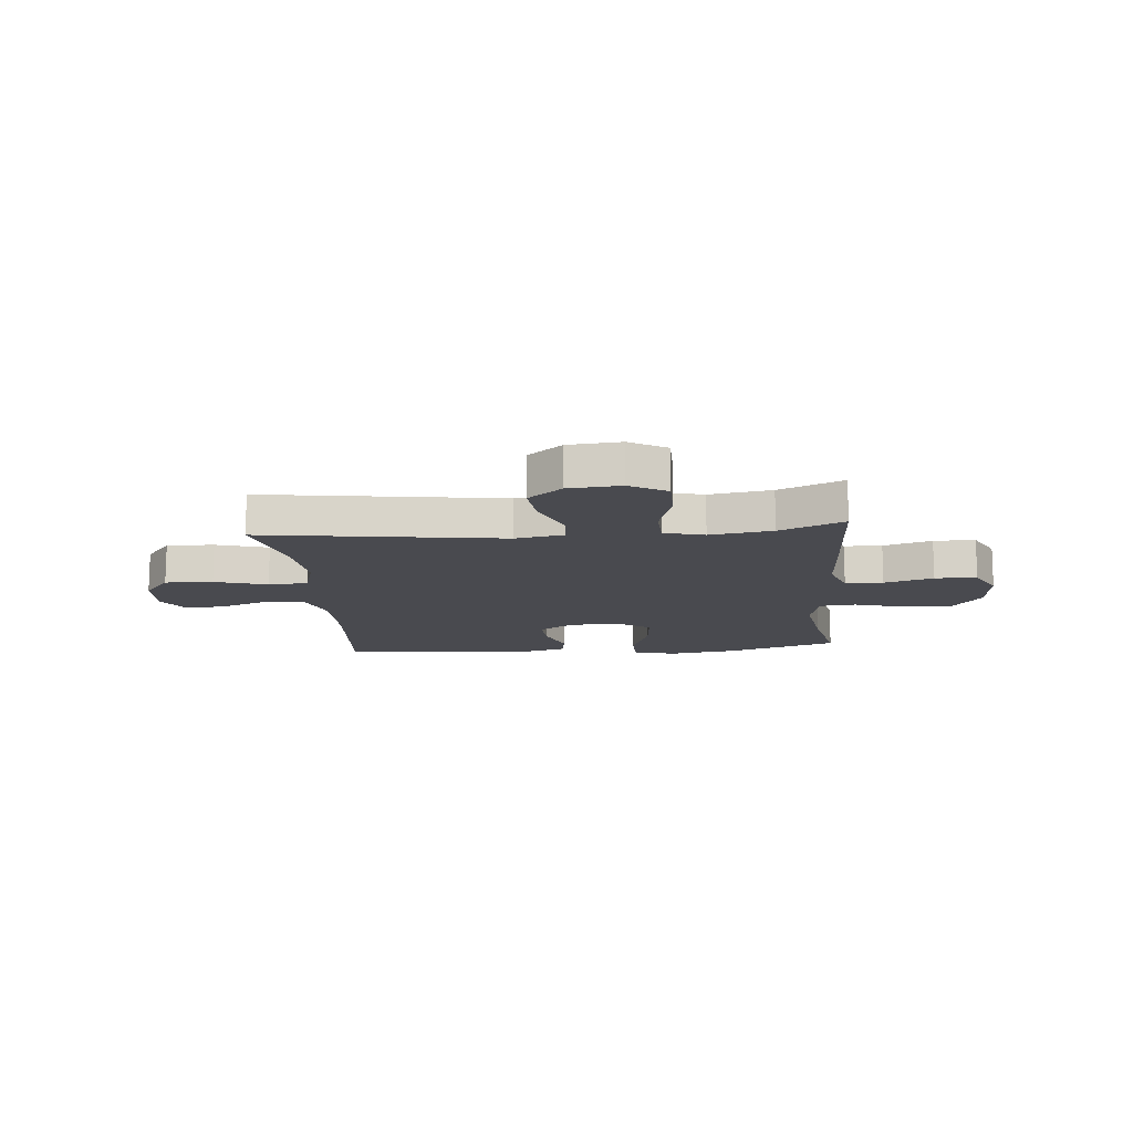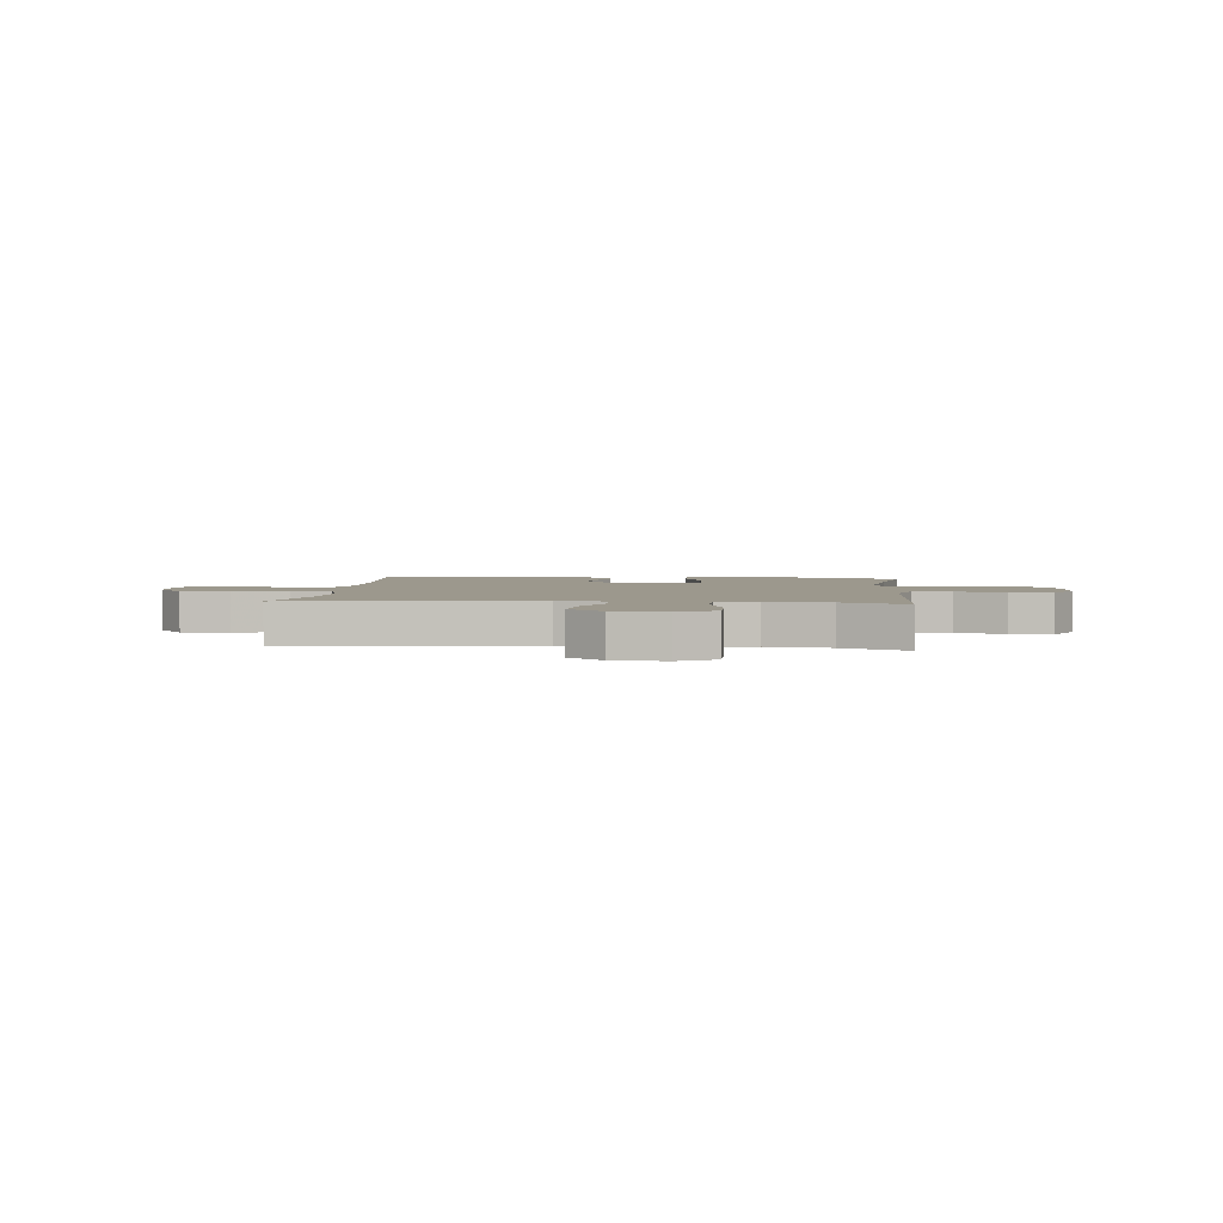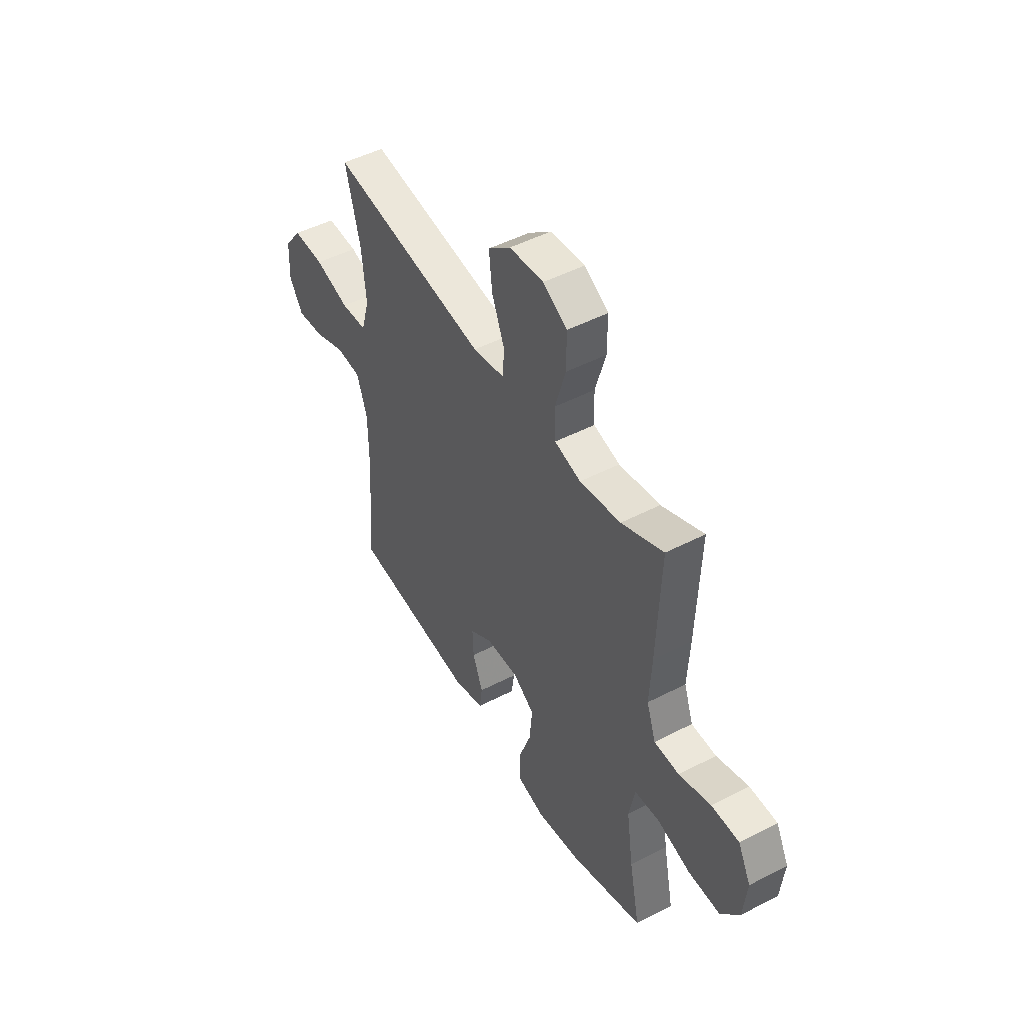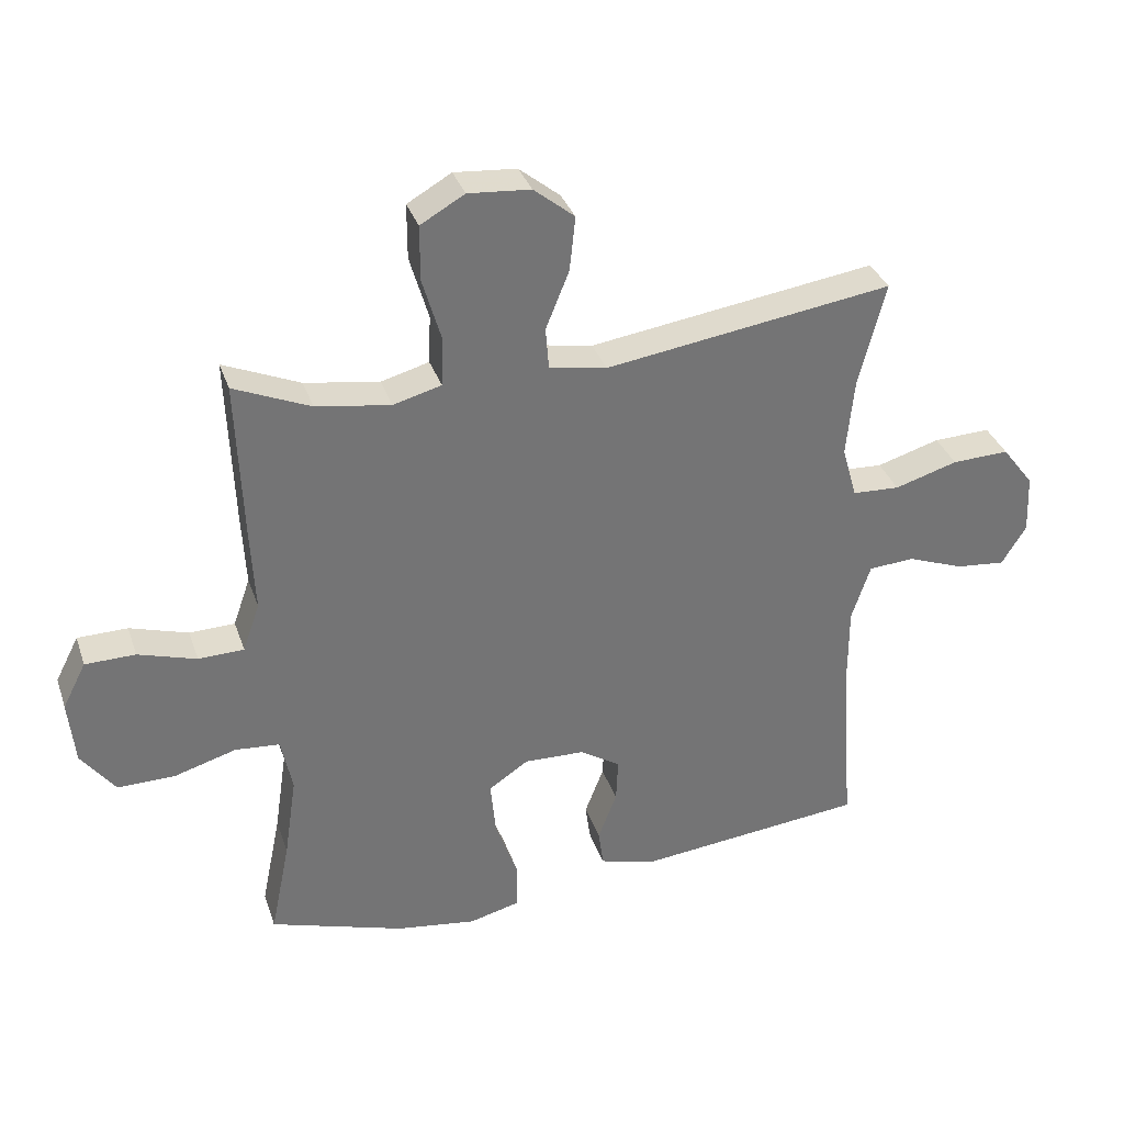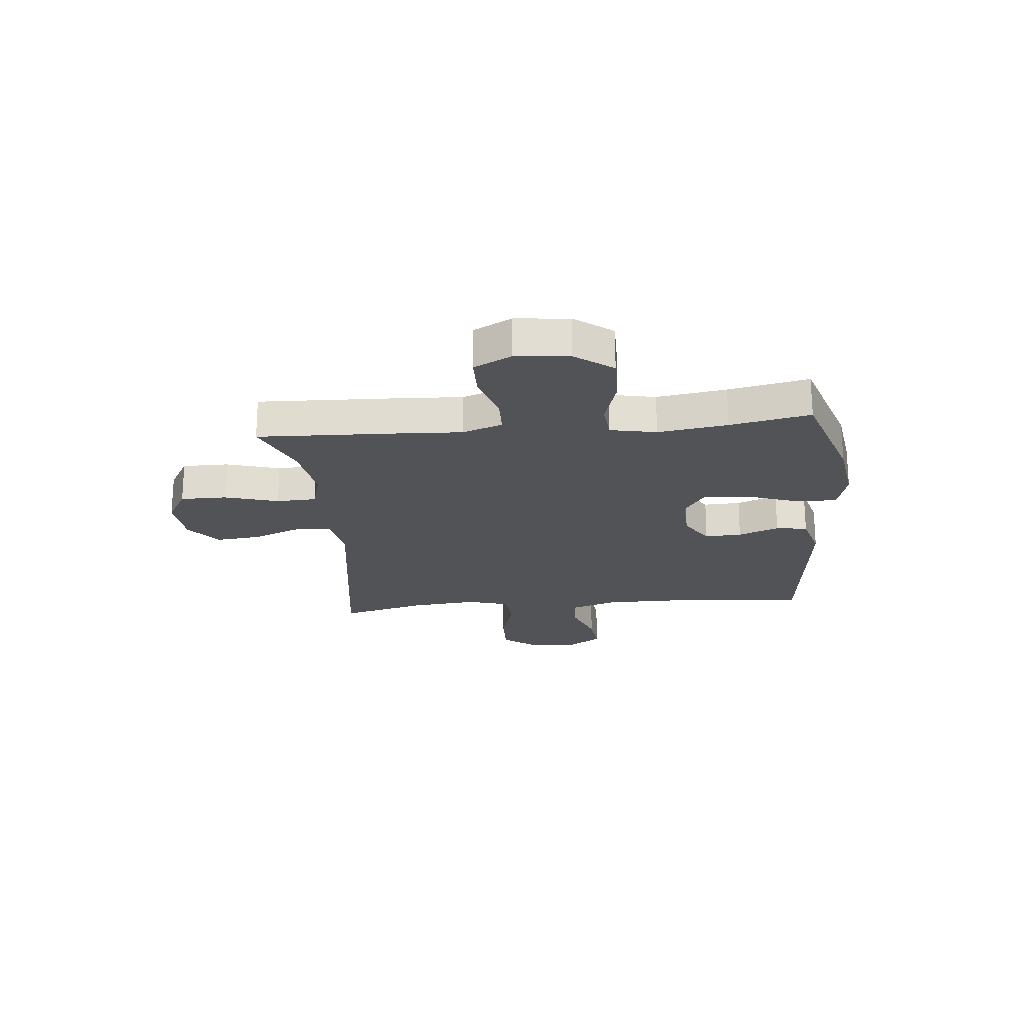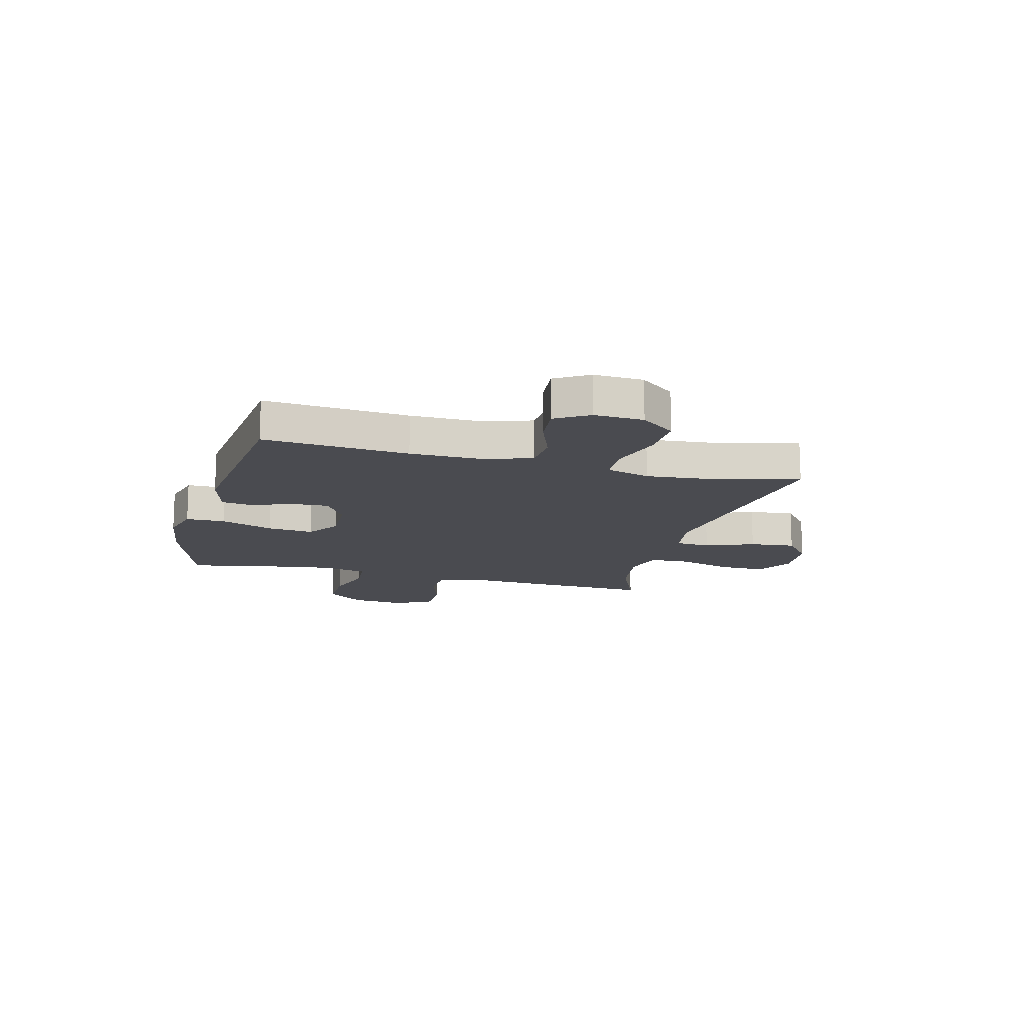
<metadata>
{"format":"obj","ext":"obj","renderer":"f3d","projection":"perspective","resolution":1024,"background":"white","views":[{"elev":-13.5,"azim":5.1,"up":"+Y"},{"elev":3.0,"azim":5.5,"up":"+Y"},{"elev":48.4,"azim":59.9,"up":"+Z"},{"elev":34.1,"azim":162.4,"up":"+Z"},{"elev":-21.7,"azim":95.5,"up":"+Y"},{"elev":-14.5,"azim":-104.9,"up":"+Y"}]}
</metadata>
<code>
v 0.5 0.07 0.5
v 0.49 0.07 0.24
v 0.484 0.07 0.125
v 0.51 0.07 0.051
v 0.58 0.07 0.049
v 0.67 0.07 0.077
v 0.747 0.07 0.076
v 0.783 0.07 0.006
v 0.773 0.07 -0.093
v 0.721 0.07 -0.162
v 0.632 0.07 -0.161
v 0.537 0.07 -0.133
v 0.468 0.07 -0.139
v 0.451 0.07 -0.224
v 0.47 0.07 -0.352
v 0.5 0.07 -0.5
v 0.293 0.07 -0.566
v 0.169 0.07 -0.584
v 0.091 0.07 -0.564
v 0.09 0.07 -0.492
v 0.125 0.07 -0.394
v 0.133 0.07 -0.309
v 0.072 0.07 -0.268
v -0.021 0.07 -0.271
v -0.084 0.07 -0.311
v -0.081 0.07 -0.379
v -0.052 0.07 -0.454
v -0.06 0.07 -0.512
v -0.148 0.07 -0.536
v -0.5 0.07 -0.5
v -0.48 0.07 -0.233
v -0.48 0.07 -0.1
v -0.509 0.07 -0.013
v -0.579 0.07 -0.008
v -0.667 0.07 -0.041
v -0.743 0.07 -0.049
v -0.781 0.07 0.012
v -0.777 0.07 0.103
v -0.728 0.07 0.167
v -0.64 0.07 0.164
v -0.543 0.07 0.135
v -0.47 0.07 0.139
v -0.447 0.07 0.219
v -0.459 0.07 0.341
v -0.5 0.07 0.5
v -0.057 0.07 0.436
v 0.032 0.07 0.452
v 0.037 0.07 0.516
v 0.001 0.07 0.605
v -0.008 0.07 0.689
v 0.055 0.07 0.74
v 0.151 0.07 0.748
v 0.219 0.07 0.709
v 0.219 0.07 0.624
v 0.19 0.07 0.525
v 0.193 0.07 0.451
v 0.267 0.07 0.431
v 0.382 0.07 0.449
v 0.5 0 0.5
v 0.49 0 0.24
v 0.484 0 0.125
v 0.51 0 0.051
v 0.58 0 0.049
v 0.67 0 0.077
v 0.747 0 0.076
v 0.783 0 0.006
v 0.773 0 -0.093
v 0.721 0 -0.162
v 0.632 0 -0.161
v 0.537 0 -0.133
v 0.468 0 -0.139
v 0.451 0 -0.224
v 0.47 0 -0.352
v 0.5 0 -0.5
v 0.293 0 -0.566
v 0.169 0 -0.584
v 0.091 0 -0.564
v 0.09 0 -0.492
v 0.125 0 -0.394
v 0.133 0 -0.309
v 0.072 0 -0.268
v -0.021 0 -0.271
v -0.084 0 -0.311
v -0.081 0 -0.379
v -0.052 0 -0.454
v -0.06 0 -0.512
v -0.148 0 -0.536
v -0.5 0 -0.5
v -0.48 0 -0.233
v -0.48 0 -0.1
v -0.509 0 -0.013
v -0.579 0 -0.008
v -0.667 0 -0.041
v -0.743 0 -0.049
v -0.781 0 0.012
v -0.777 0 0.103
v -0.728 0 0.167
v -0.64 0 0.164
v -0.543 0 0.135
v -0.47 0 0.139
v -0.447 0 0.219
v -0.459 0 0.341
v -0.5 0 0.5
v -0.057 0 0.436
v 0.032 0 0.452
v 0.037 0 0.516
v 0.001 0 0.605
v -0.008 0 0.689
v 0.055 0 0.74
v 0.151 0 0.748
v 0.219 0 0.709
v 0.219 0 0.624
v 0.19 0 0.525
v 0.193 0 0.451
v 0.267 0 0.431
v 0.382 0 0.449
f 52 53 54 55
f 52 55 56
f 51 52 56
f 48 49 50 51
f 47 48 51 56
f 46 47 56 57
f 44 45 46
f 43 44 46 57
f 38 39 40 41
f 38 41 42
f 37 38 42
f 34 35 36 37
f 33 34 37 42
f 32 33 42 43
f 28 29 30 31
f 26 27 28 31
f 25 26 31 32
f 24 25 32 43
f 18 19 20 21
f 18 21 22
f 15 16 17 18
f 14 15 18 22
f 13 14 22 23
f 9 10 11 12
f 9 12 13
f 8 9 13
f 5 6 7 8
f 4 5 8 13
f 3 4 13 23
f 58 1 2 3
f 24 43 57 58
f 3 23 24 58
f 113 112 111 110
f 114 113 110
f 114 110 109
f 109 108 107 106
f 114 109 106 105
f 115 114 105 104
f 104 103 102
f 115 104 102 101
f 99 98 97 96
f 100 99 96
f 100 96 95
f 95 94 93 92
f 100 95 92 91
f 101 100 91 90
f 89 88 87 86
f 89 86 85 84
f 90 89 84 83
f 101 90 83 82
f 79 78 77 76
f 80 79 76
f 76 75 74 73
f 80 76 73 72
f 81 80 72 71
f 70 69 68 67
f 71 70 67
f 71 67 66
f 66 65 64 63
f 71 66 63 62
f 81 71 62 61
f 61 60 59 116
f 116 115 101 82
f 116 82 81 61
f 1 59 60 2
f 2 60 61 3
f 3 61 62 4
f 4 62 63 5
f 5 63 64 6
f 6 64 65 7
f 7 65 66 8
f 8 66 67 9
f 9 67 68 10
f 10 68 69 11
f 11 69 70 12
f 12 70 71 13
f 13 71 72 14
f 14 72 73 15
f 15 73 74 16
f 16 74 75 17
f 17 75 76 18
f 18 76 77 19
f 19 77 78 20
f 20 78 79 21
f 21 79 80 22
f 22 80 81 23
f 23 81 82 24
f 24 82 83 25
f 25 83 84 26
f 26 84 85 27
f 27 85 86 28
f 28 86 87 29
f 29 87 88 30
f 30 88 89 31
f 31 89 90 32
f 32 90 91 33
f 33 91 92 34
f 34 92 93 35
f 35 93 94 36
f 36 94 95 37
f 37 95 96 38
f 38 96 97 39
f 39 97 98 40
f 40 98 99 41
f 41 99 100 42
f 42 100 101 43
f 43 101 102 44
f 44 102 103 45
f 45 103 104 46
f 46 104 105 47
f 47 105 106 48
f 48 106 107 49
f 49 107 108 50
f 50 108 109 51
f 51 109 110 52
f 52 110 111 53
f 53 111 112 54
f 54 112 113 55
f 55 113 114 56
f 56 114 115 57
f 57 115 116 58
f 58 116 59 1

</code>
